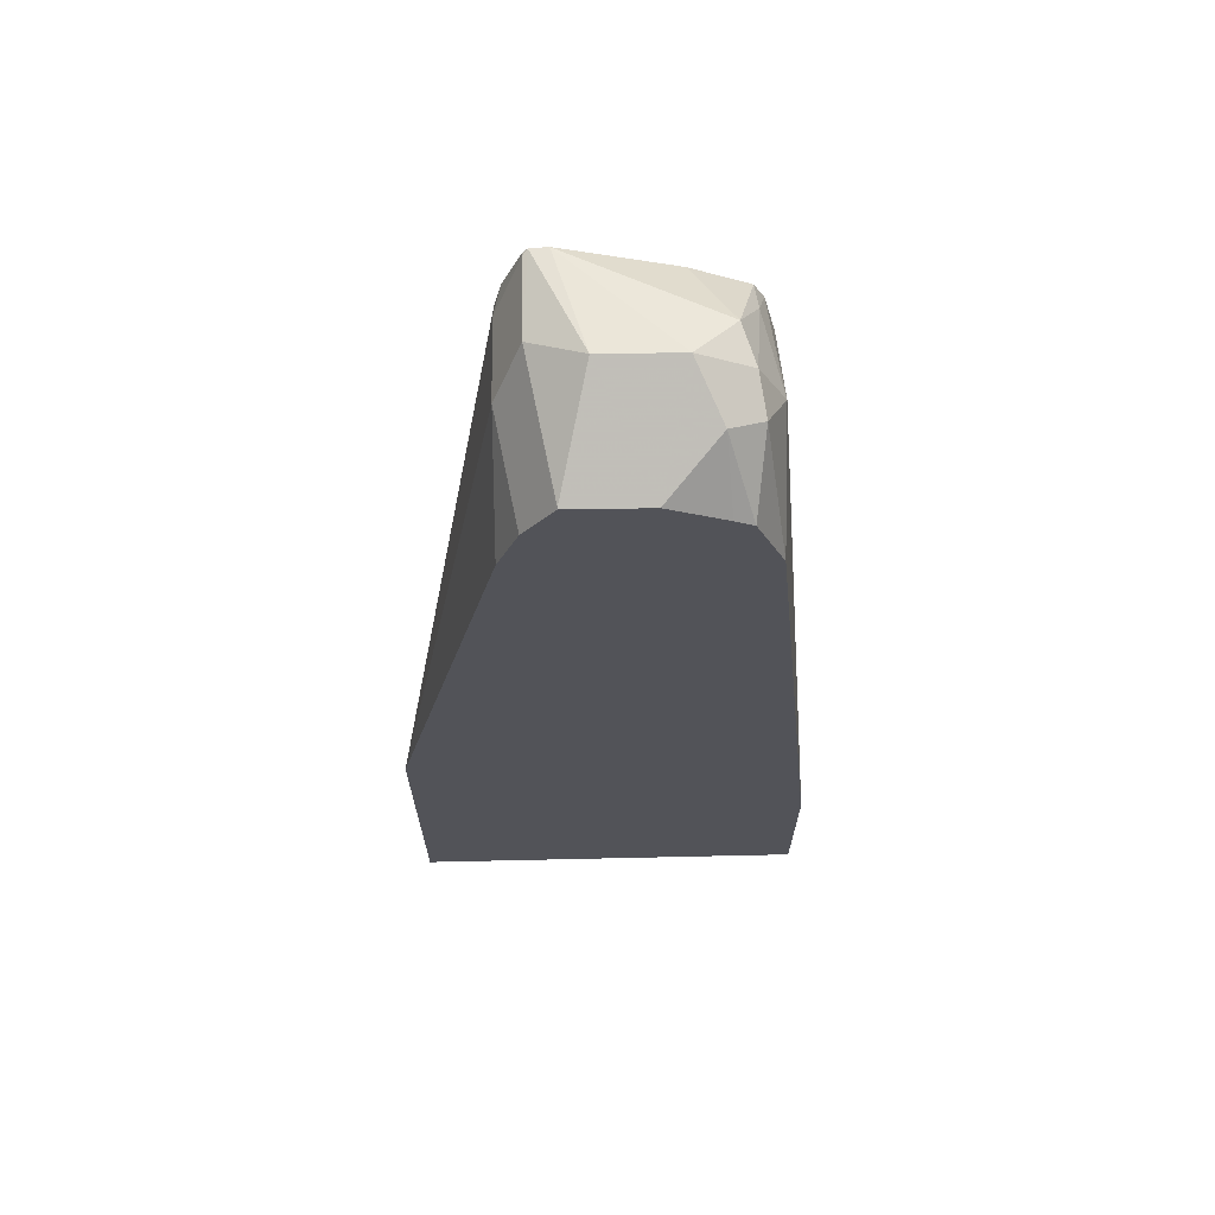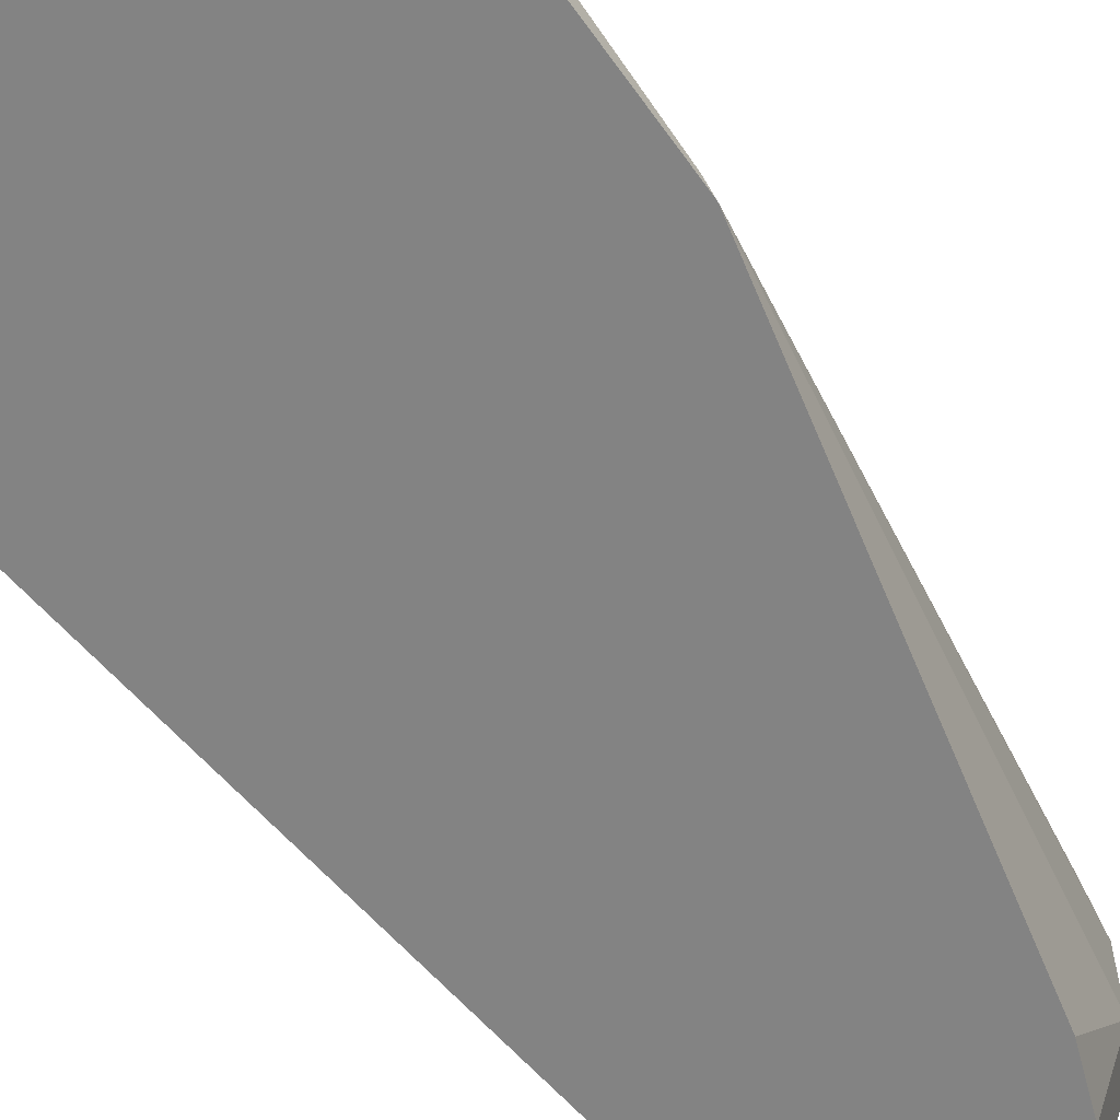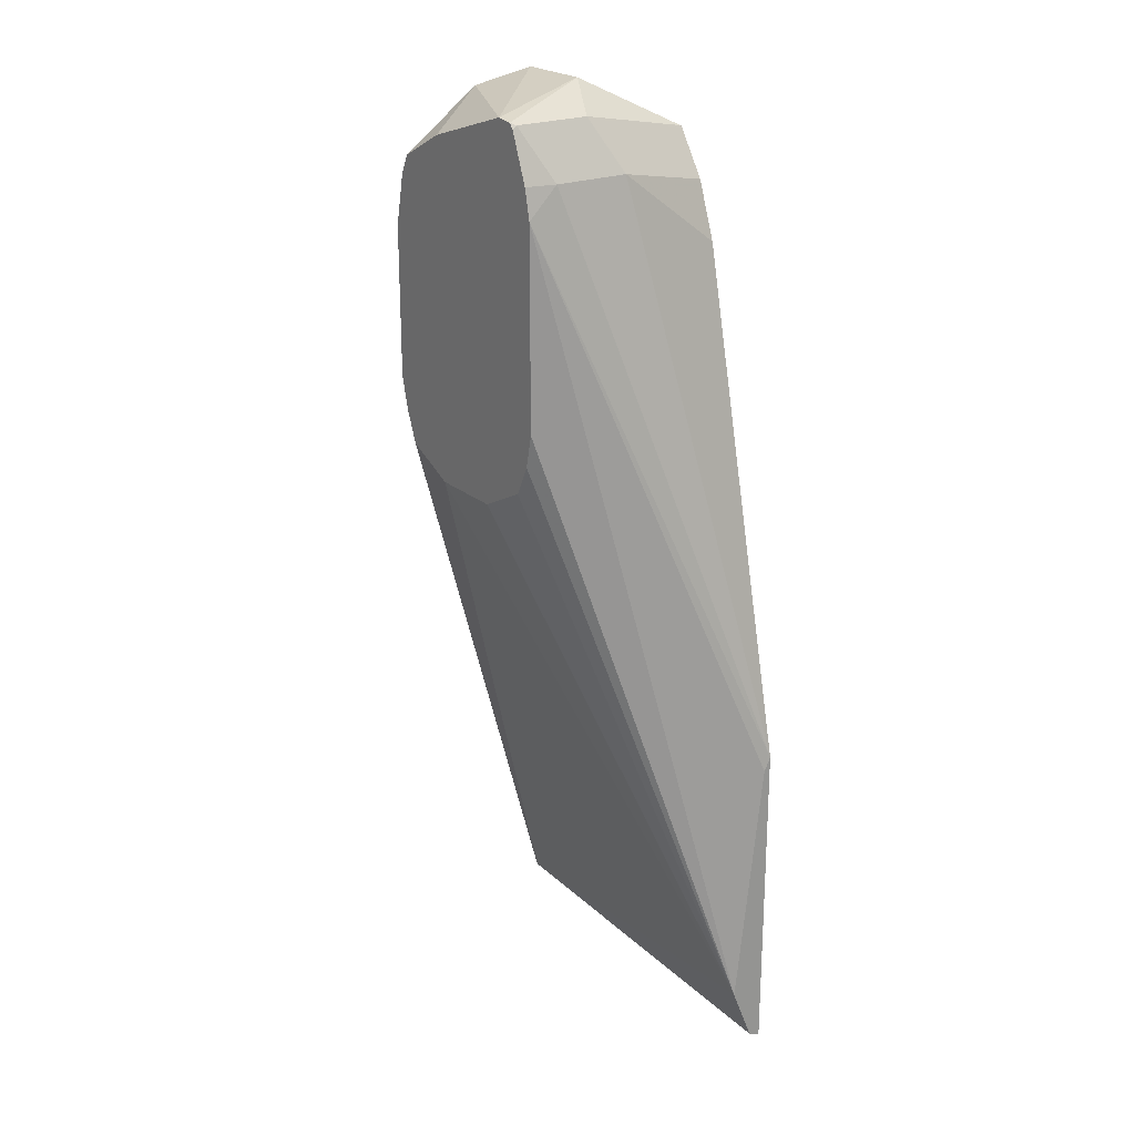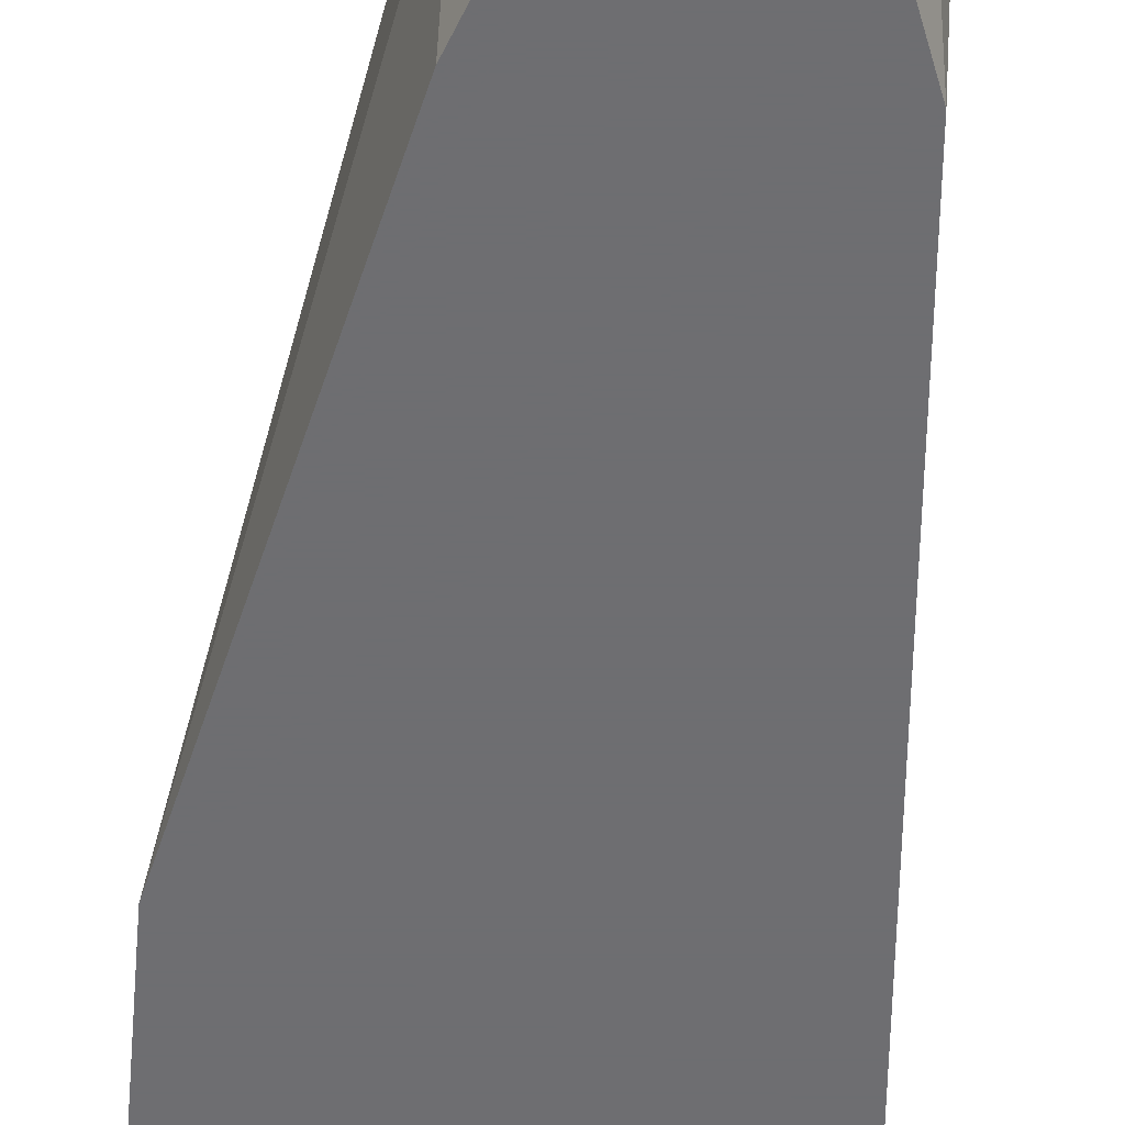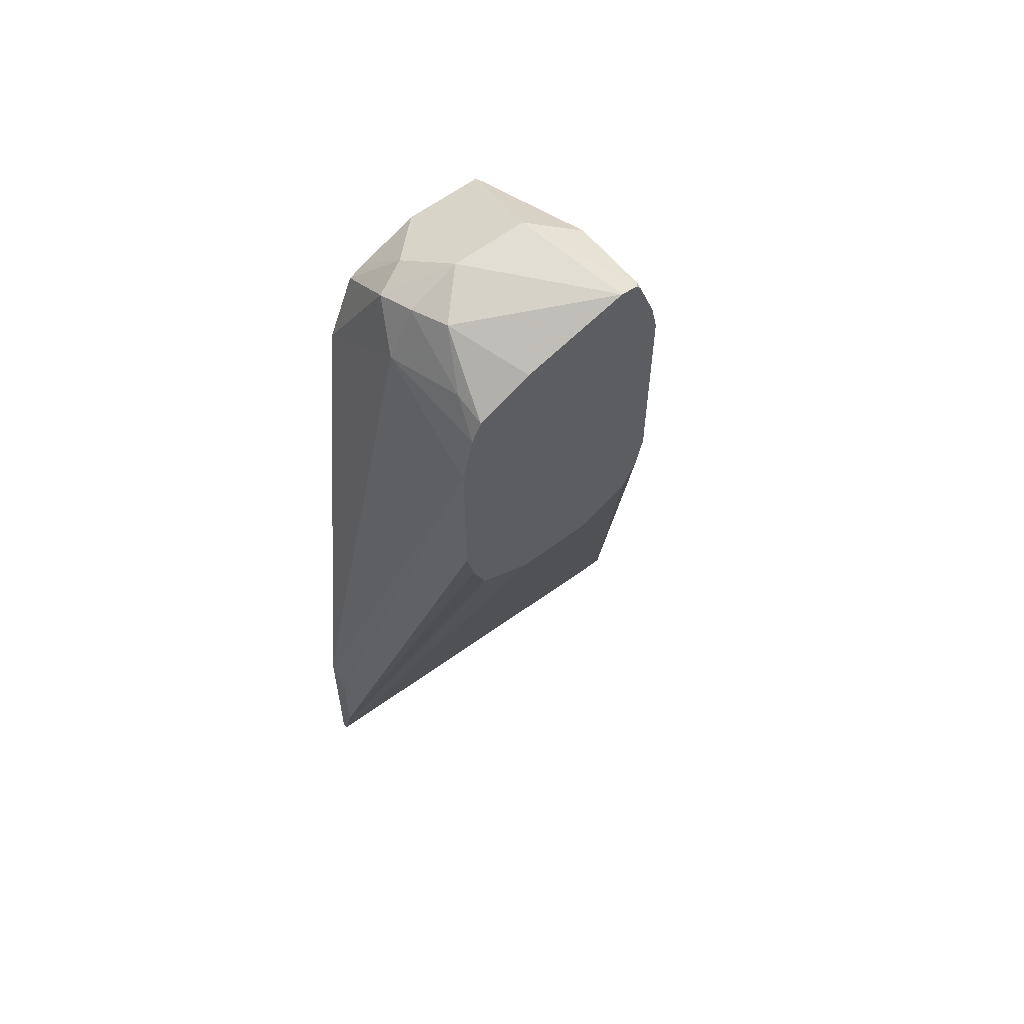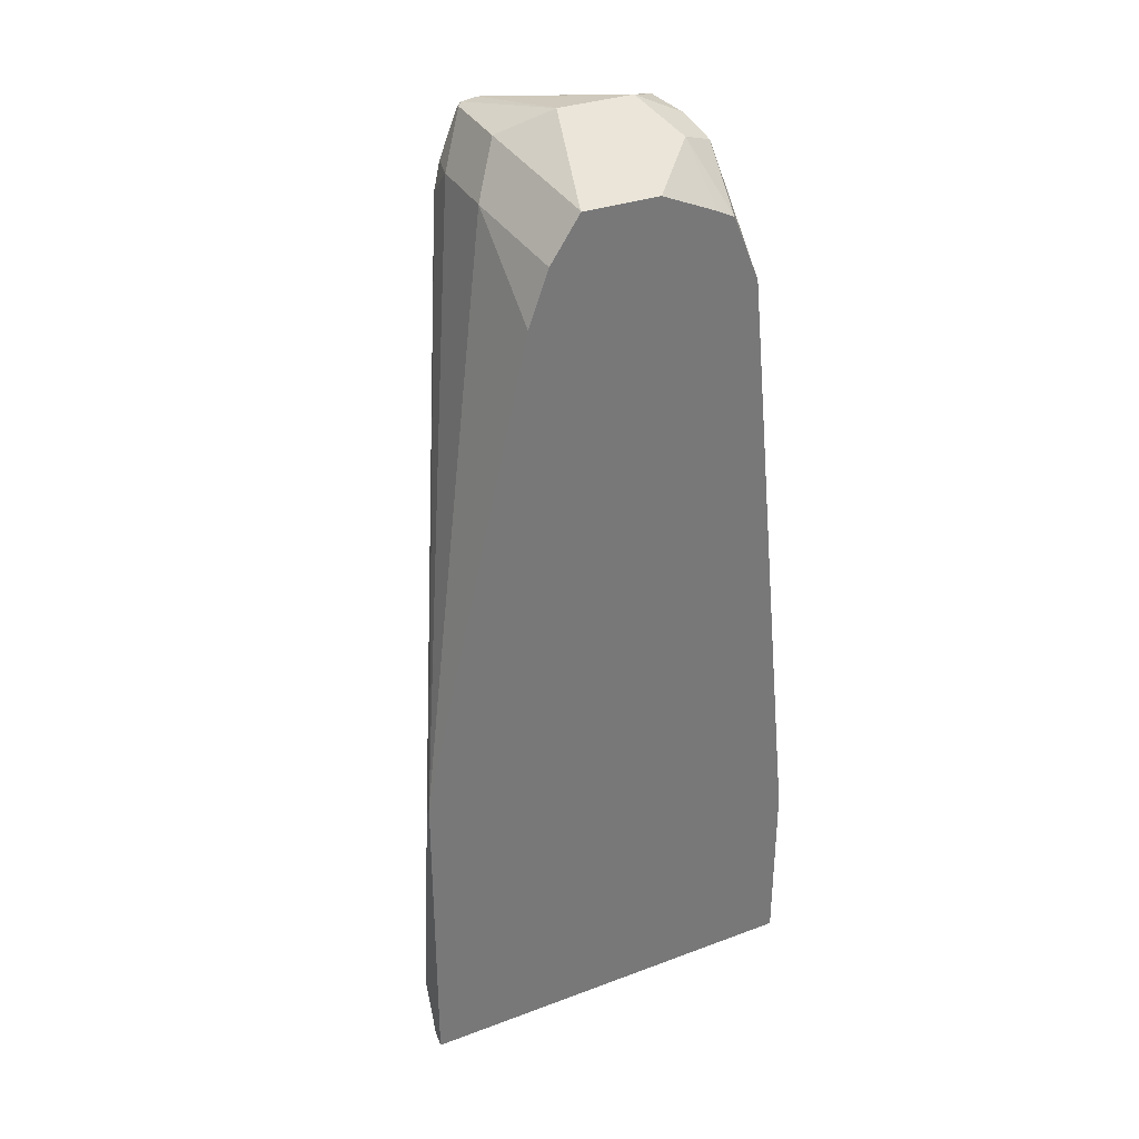
<metadata>
{"format":"obj","ext":"obj","renderer":"f3d","projection":"perspective","resolution":1024,"background":"white","views":[{"elev":67.3,"azim":179.2,"up":"+Y"},{"elev":-61.0,"azim":35.1,"up":"+Z"},{"elev":22.6,"azim":54.8,"up":"+Y"},{"elev":-54.4,"azim":174.4,"up":"+Z"},{"elev":59.1,"azim":-38.2,"up":"+Y"},{"elev":34.0,"azim":154.5,"up":"+Y"}]}
</metadata>
<code>
v 0.08301 0.08222 0.4566
v 0.08301 0.0789 0.4583
v 0.08301 0.001925 0.4566
v 0.05556 0.2037 0.4566
v 0.05556 0.2222 0.4816
v 0.05556 0.2222 0.5001
v 0.05556 0.215 0.5073
v 0.08301 0.01743 0.4653
v 0.08301 0.003445 0.4596
v -0.01542 0.005105 0.4579
v -0.01542 0.004731 0.4566
v 0.05056 0.2173 0.4566
v 0.05248 0.2192 0.4661
v 0.04939 0.2346 0.4877
v 0.05396 0.2222 0.5073
v 0.04939 0.2346 0.5063
v 0.04949 0.2337 0.5073
v 0.05556 0.1667 0.5073
v 0.05376 0.1586 0.5073
v 0.04999 0.151 0.5073
v 0.03704 0.1446 0.5073
v 0.01852 0.1446 0.5073
v 0.005254 0.1506 0.5073
v -0.01542 0.01233 0.46
v -0.01542 0.04907 0.4566
v 0.0435 0.2279 0.4566
v 0.0463 0.2315 0.4723
v 0.03704 0.2408 0.4816
v 0.04834 0.2351 0.5073
v 0.002064 0.1585 0.5073
v -0.01542 0.01853 0.4615
v 2.19e-06 0.2222 0.4816
v 2.19e-06 0.2037 0.4566
v -0.01542 0.04836 0.4574
v 2.19e-06 0.2037 0.5073
v 0.04307 0.2283 0.4566
v 0.04321 0.2284 0.4569
v 0.01852 0.2408 0.4816
v 0.04425 0.2356 0.5073
v 2.19e-06 0.1667 0.5073
v -0.01542 0.04016 0.4615
v 0.002835 0.2164 0.5073
v 0.004637 0.2246 0.5001
v 0.006179 0.2346 0.4816
v 0.004637 0.2315 0.4723
v 0.00668 0.2201 0.4566
v 0.02455 0.2283 0.4566
v 0.01236 0.2346 0.4692
v 0.009262 0.2361 0.4908
v 0.01852 0.2279 0.5073
v 0.005234 0.2213 0.5073
v 0.01099 0.2222 0.4566
v 0.01749 0.2274 0.5073
f 28 39 29
f 16 29 17
f 28 38 39
f 27 37 28
f 26 36 37
f 25 35 32
f 25 34 35
f 25 32 33
f 24 30 31
f 23 30 24
f 26 37 27
f 10 25 11
f 14 29 16
f 14 28 29
f 14 27 28
f 12 26 14
f 10 34 25
f 10 41 34
f 10 31 41
f 10 24 31
f 10 23 24
f 28 37 36
f 14 26 27
f 28 36 47
f 38 49 39
f 30 40 31
f 10 22 23
f 49 51 53
f 47 52 48
f 46 48 52
f 49 53 50
f 45 48 46
f 43 49 44
f 43 51 49
f 42 51 43
f 39 49 50
f 38 47 48
f 38 44 49
f 38 45 44
f 38 48 45
f 34 41 35
f 33 45 46
f 32 35 42
f 32 45 33
f 32 44 45
f 32 43 44
f 32 42 43
f 31 35 41
f 31 40 35
f 28 47 38
f 8 22 10
f 1 3 11
f 8 20 21
f 5 13 12
f 4 13 5
f 4 12 13
f 3 10 11
f 3 9 10
f 2 7 8
f 1 7 2
f 1 6 7
f 1 5 6
f 1 4 5
f 5 12 14
f 1 12 4
f 1 36 26
f 1 47 36
f 1 52 47
f 1 46 52
f 1 33 46
f 1 11 25
f 1 9 3
f 1 8 9
f 1 2 8
f 8 21 22
f 1 26 12
f 5 14 16
f 1 25 33
f 6 15 7
f 8 19 20
f 5 16 6
f 8 18 19
f 8 10 9
f 7 19 18
f 7 20 19
f 7 21 20
f 7 22 21
f 7 23 22
f 7 30 23
f 7 40 30
f 7 18 8
f 7 42 35
f 7 35 40
f 7 15 17
f 6 16 17
f 7 29 39
f 7 17 29
f 7 39 50
f 7 50 53
f 7 53 51
f 7 51 42
f 6 17 15

</code>
